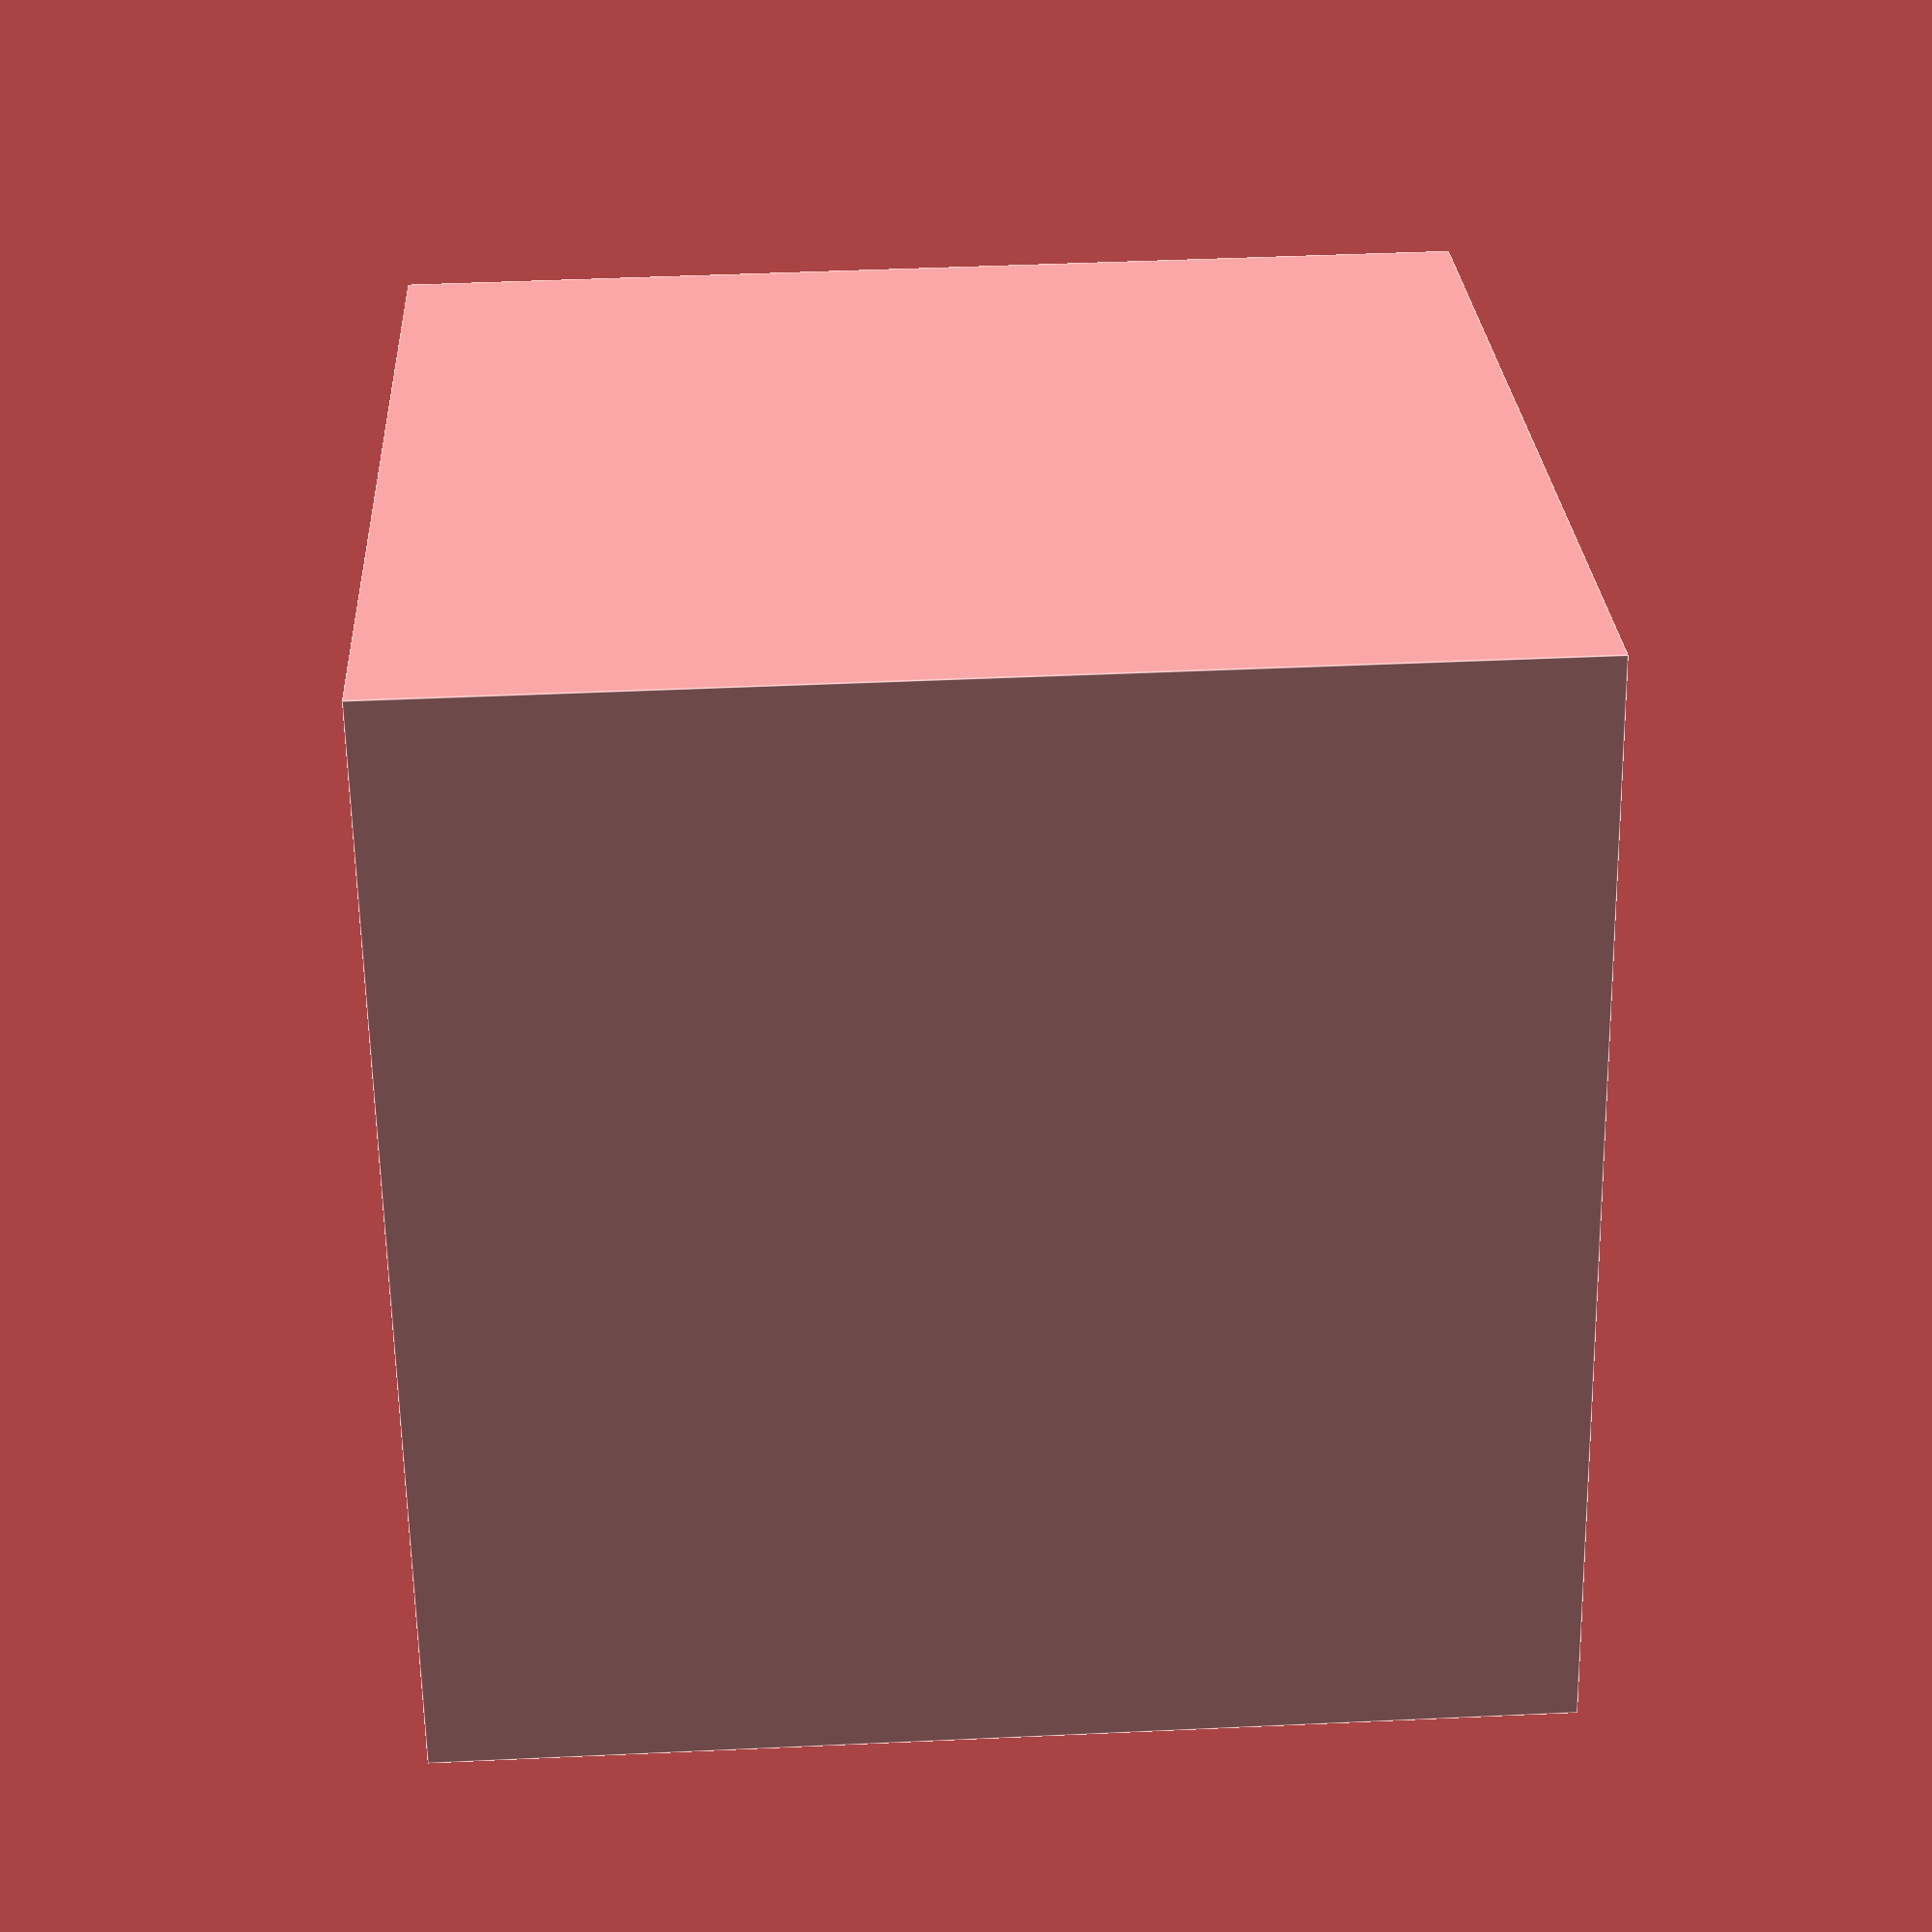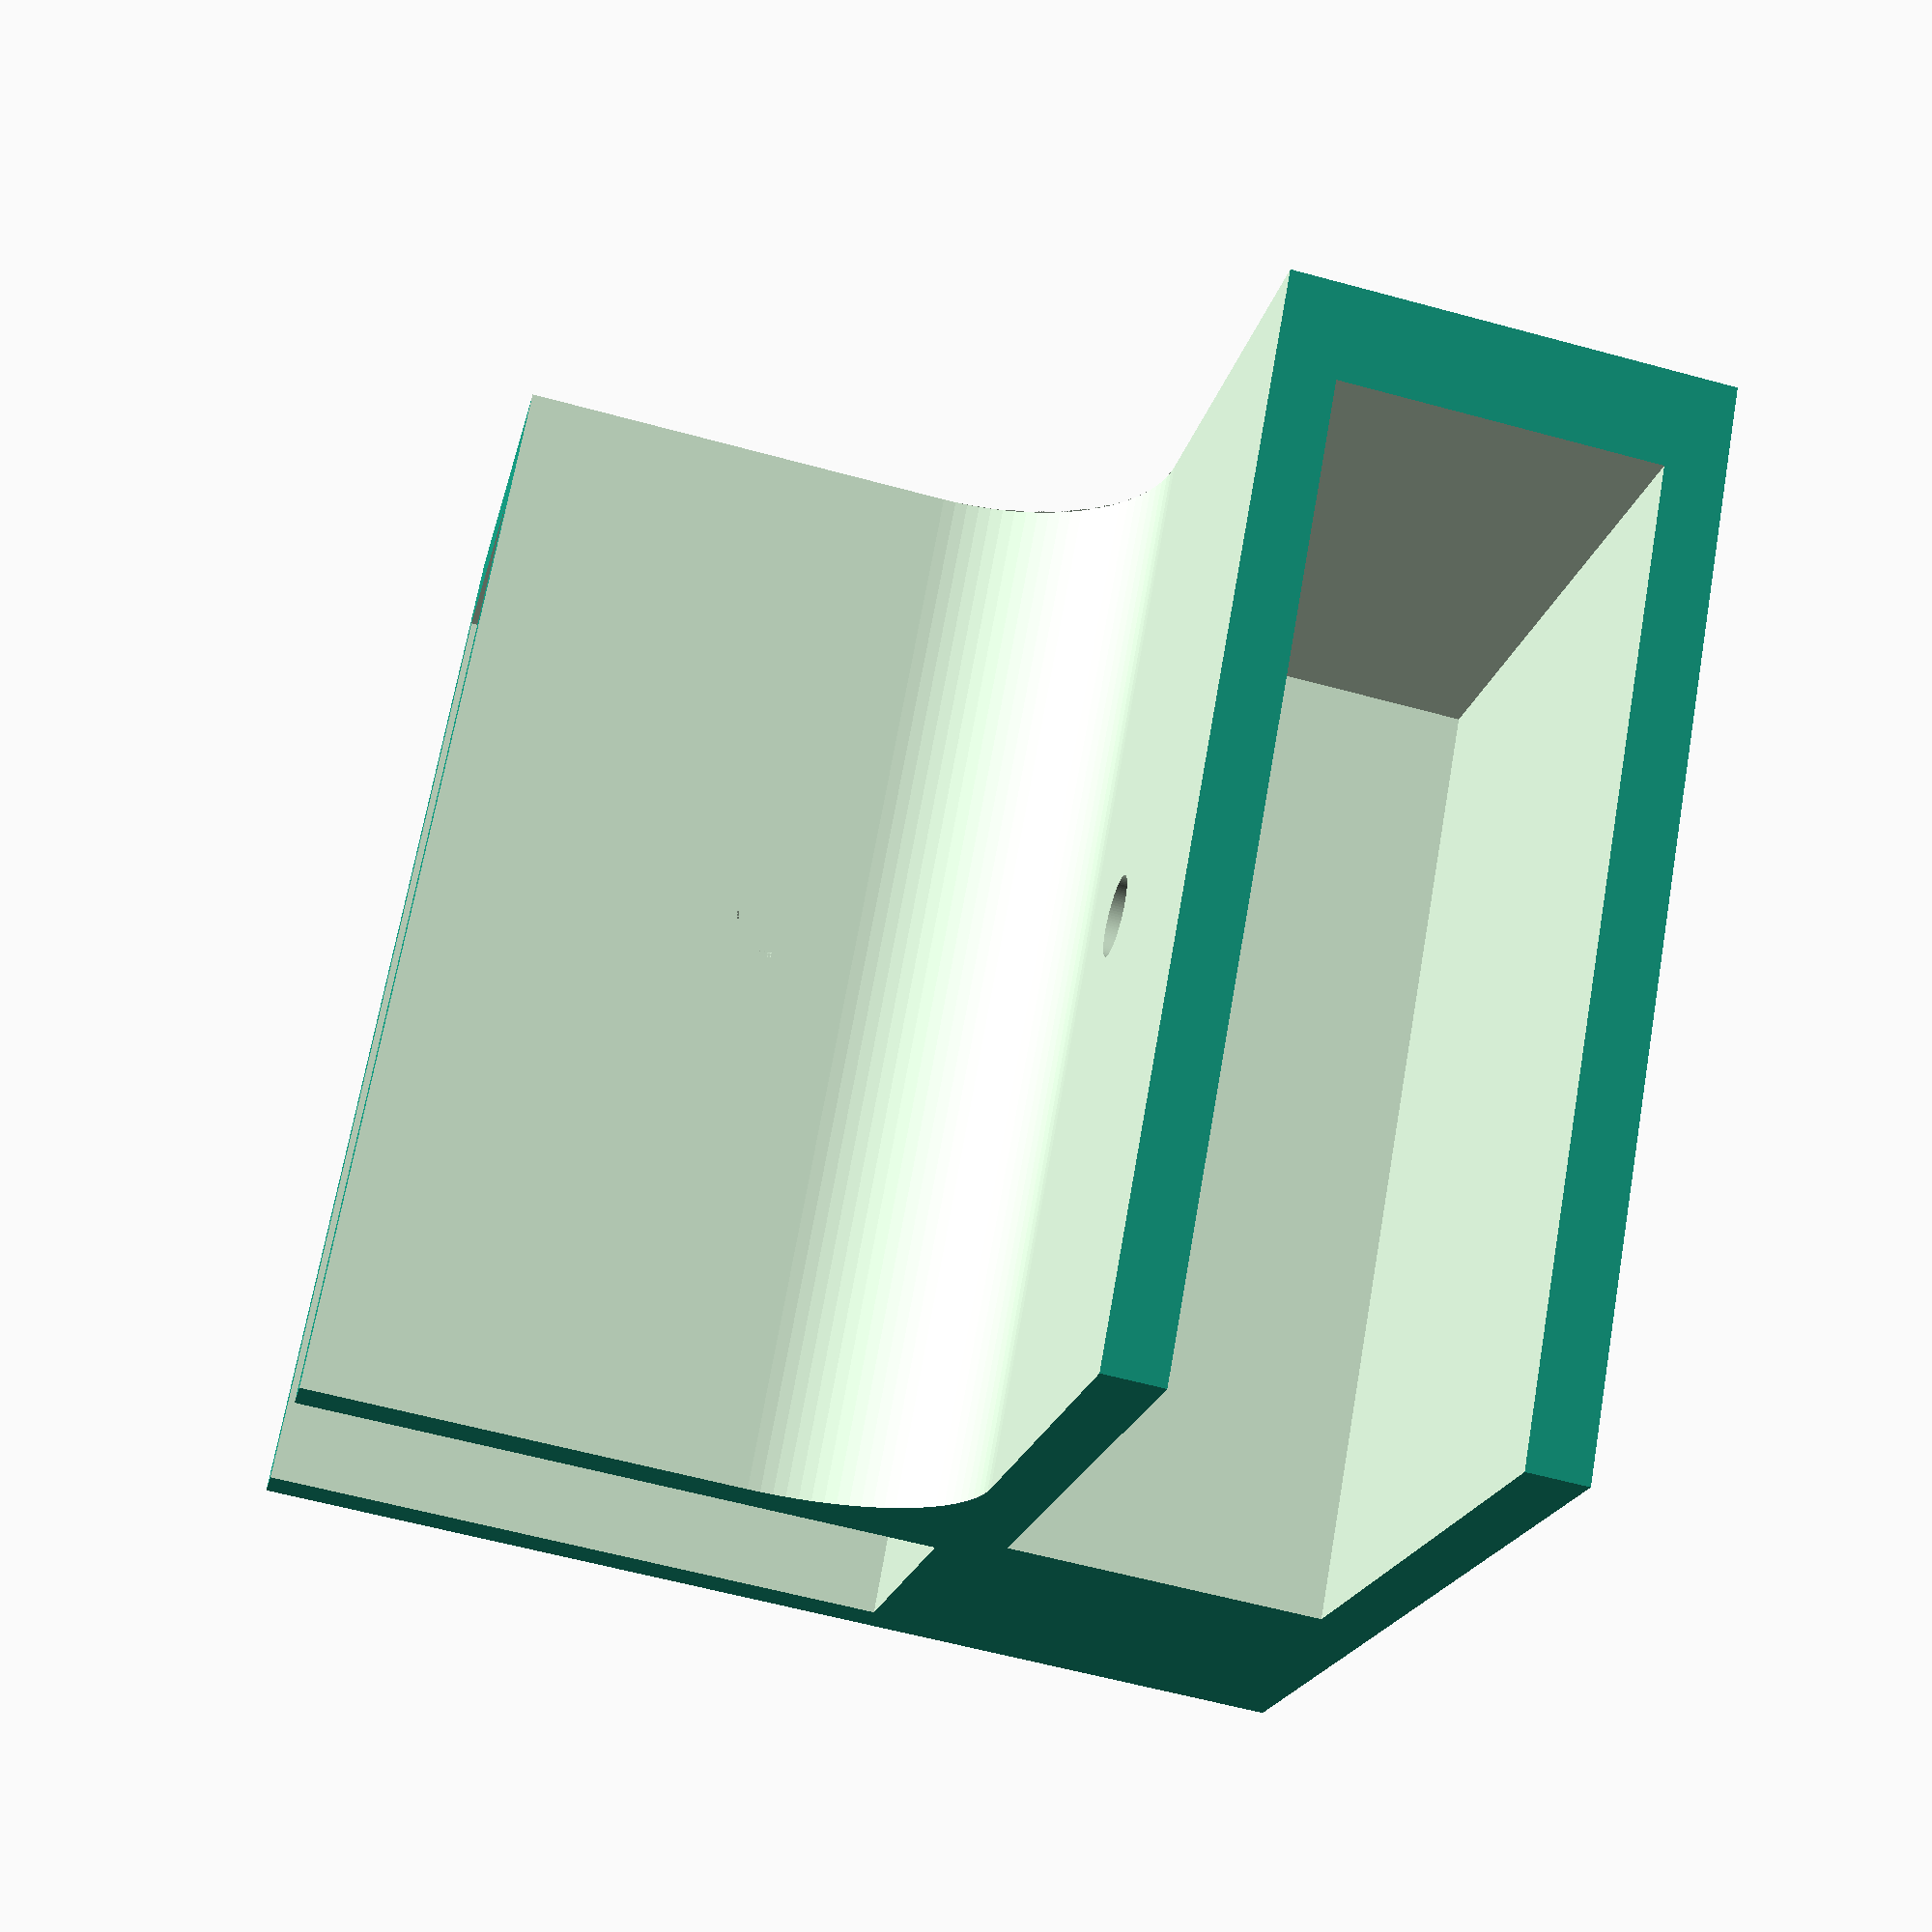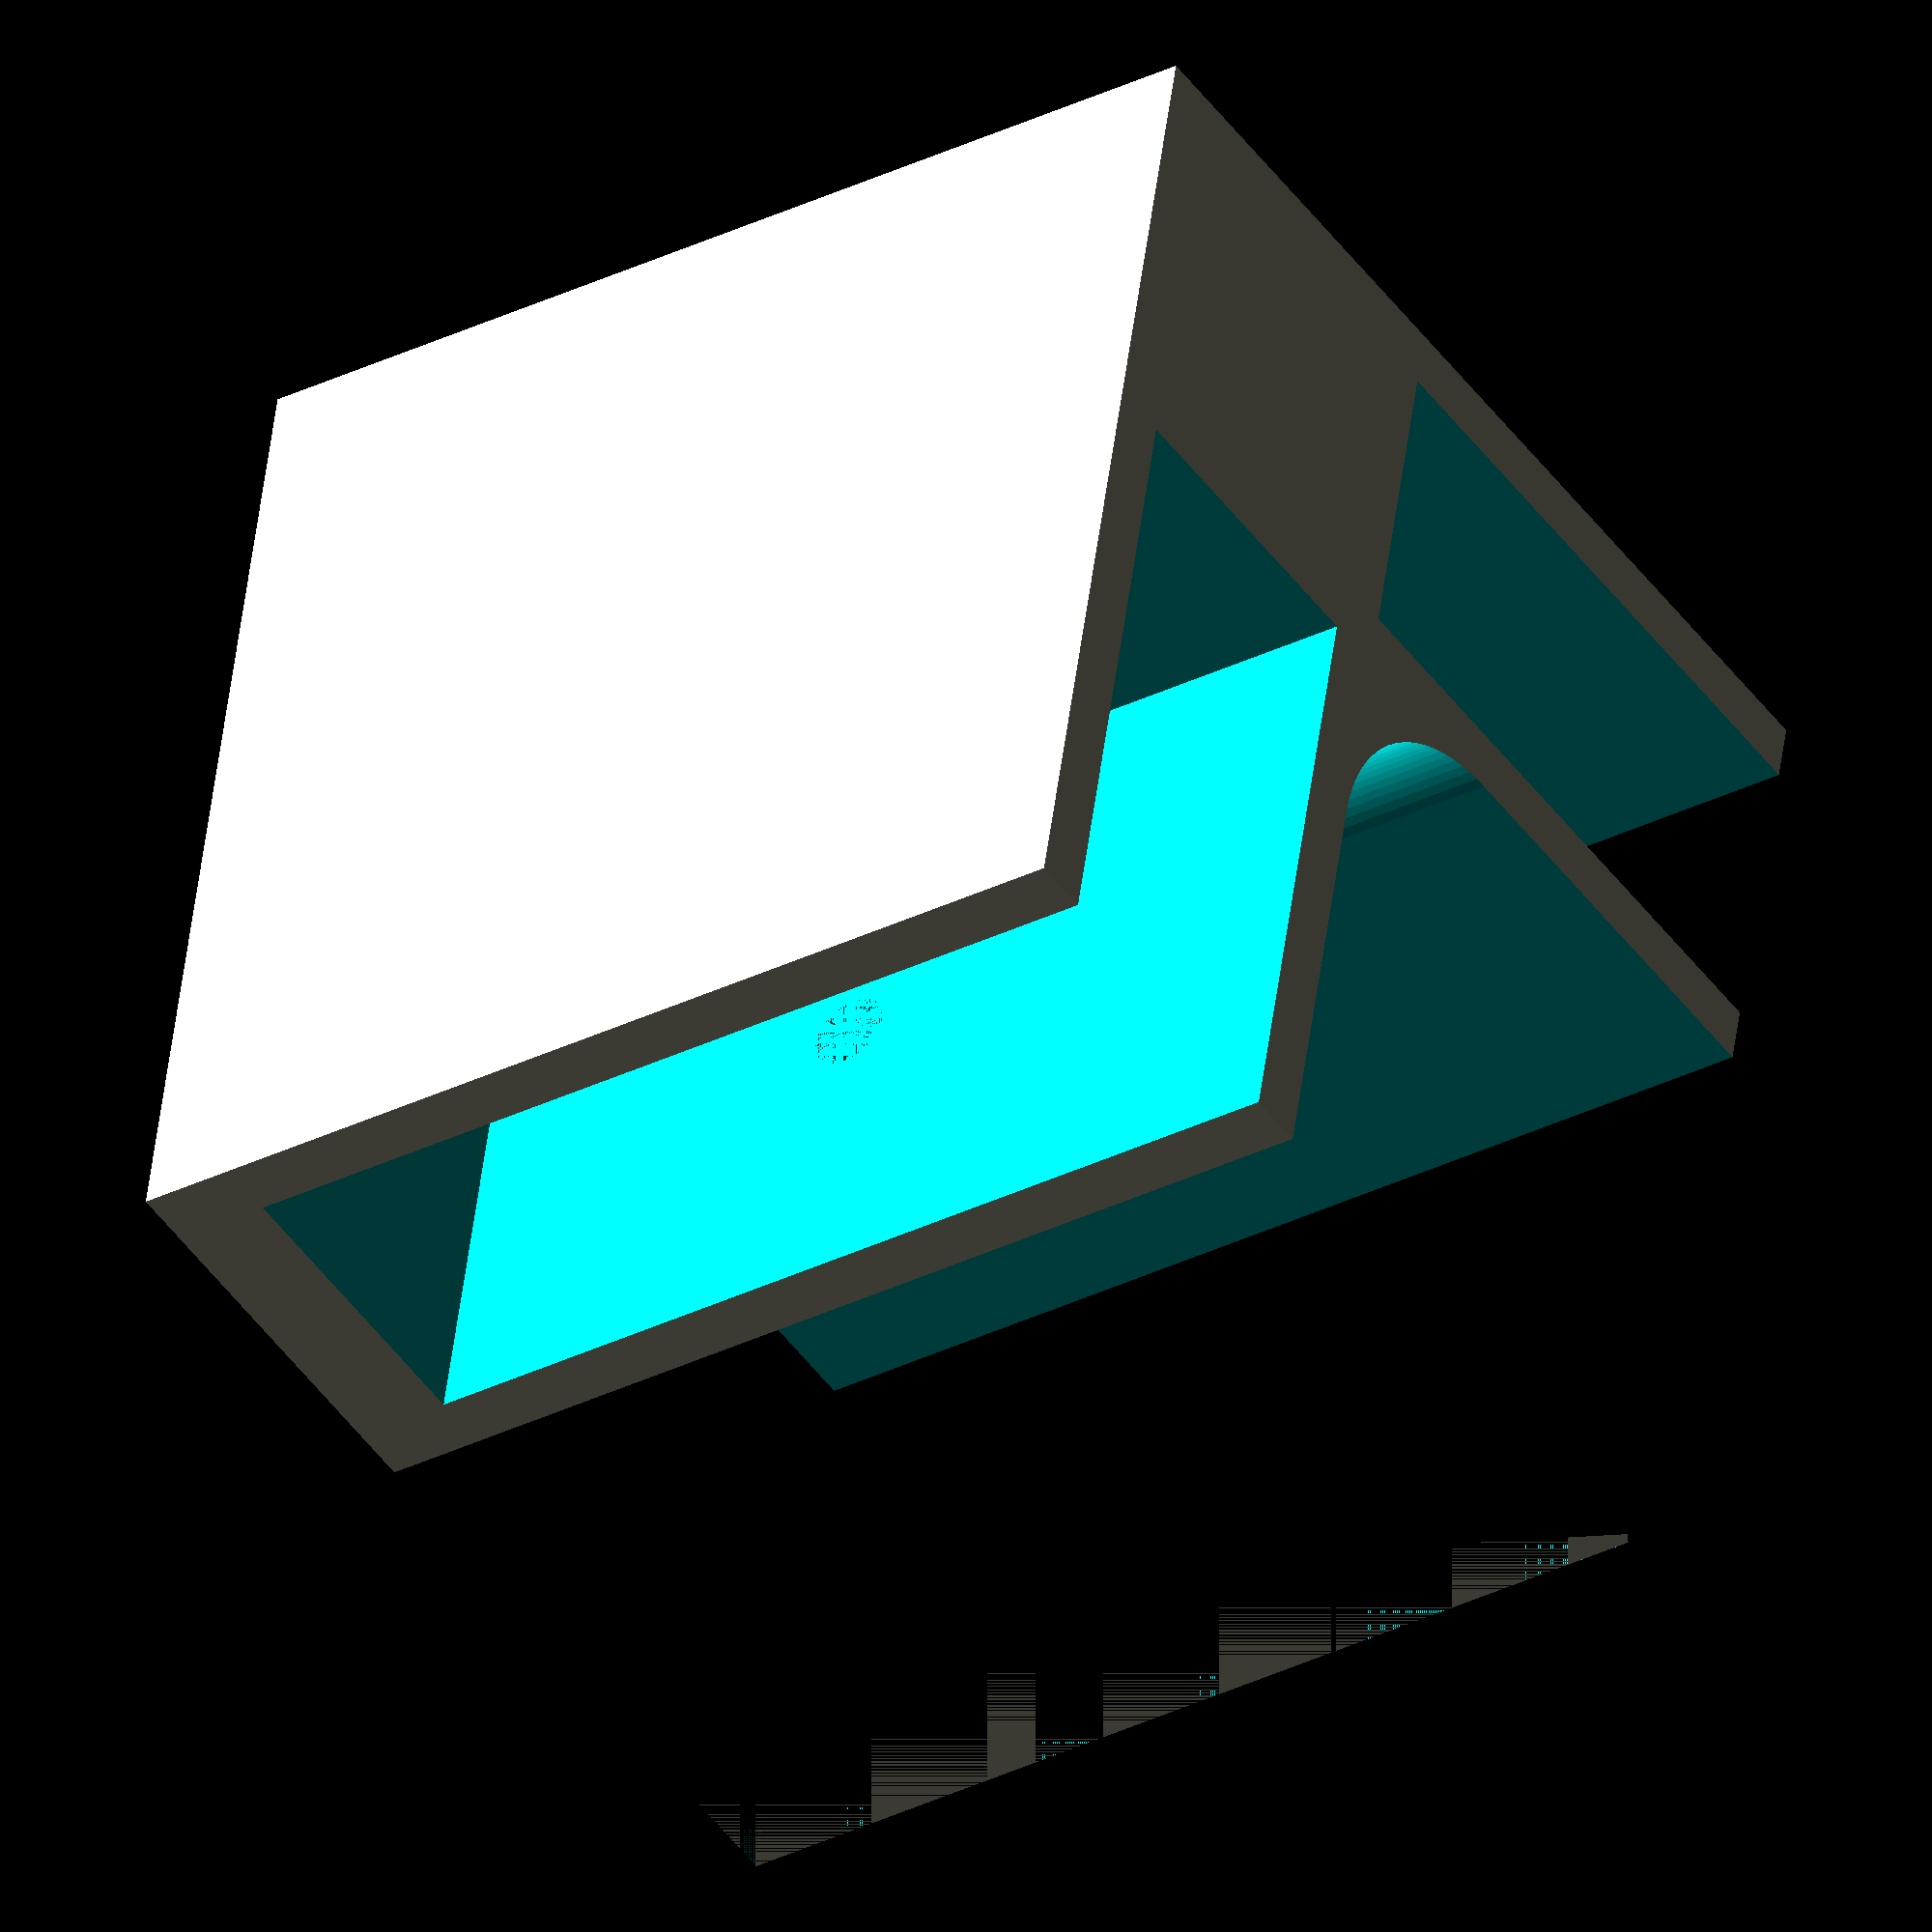
<openscad>
/***********************************************************************************************************************************
'Shelfie' Do it yourself shelf and storage designer by: Mike Thompson 10/4/2015, http://www.thingiverse.com/mike_linus
Based on original concept idea from Milla Niskakoski http://www.thingiverse.com/thing:681835

Licensing: This work is licensed under a Creative Commons Attribution-NonCommercial-ShareAlike 3.0 Australia License.  Further 
information is available here - http://creativecommons.org/licenses/by-nc-sa/3.0/au/deed.en_GB

I was very impressed with the simplicity and practicality of Milla's initial design, but ran into some major limitations when trying to
construct my own shelves.  The key issues I encountered were:
- No customisable thicknesses. Like may others, I wanted to use the scrap wood I had lying around rather than purchase new material.
- No mixed thicknesses. I wanted to use glass shelves with wood sides, but it wasn't possible unless they were the same thickness.
- No wall mounting bracket option.  Particularly for tall shelves, this is an important safety feature.
- No ability to alter the size of the bracket or the wall thickness to increase strength.
- No ability to attach a shelf midspan.  This is a big issue if you have long sections and want to add a shelf in-between.

Shelfie provides full control over all parameters so you can mix materials of any thickness, add wall mounts, alter the bracket size,
mid mount shelves, change the screw hole size etc. 

Note: incremental 0.01 values added to fix diplay anomalies when using preview (F5)

Instructions: select the bracket type and options to suit your particular materials below. 
************************************************************************************************************************************/

/**************************************************************************
Enter the values corresponding to your bracket requirements in this section
***************************************************************************/

/* [Bracket Options] */

//Bracket Type
bracket_type="L";//[L,T,X,L Foot,T Foot]
//Bracket cube size
bracket_size = 54;//54
//Thickness of Panel 1
panel_thickness = 16;
//Thickness of Panel 2
panel2_thickness = 16;
//Flip bracket for opposite orientation
flip = "false";//[false,true]
//Thickness of panel walls
wall_thickness = 3;
//Thickness of base
base_thickness=5;
//Hole radius (set to 0 to remove)
hole_radius=2;
//Allow pass through for mid-span brackets
pass_through="false";//[false,true]
//Add wall mount plate
wall_mount = "false";//[false,true]

/* [Hidden] */
$fn=100;

panel_depth=bracket_size-panel_thickness-(wall_thickness*2);
panel_depth2=bracket_size-panel2_thickness-(wall_thickness*2);

module L_piece()
{
    difference()
    {
        cube(bracket_size);
        union()
        {
            hull()//corner cutout
            {
                if(wall_mount=="true")
                {
                    translate([0,0,wall_thickness])
                    {
                        translate([-0.001,-0.001,-0.001])cube([10,10,bracket_size]);
                        translate([bracket_size-panel_thickness-(wall_thickness*2)-10,0,-0.01])cube([10,10,bracket_size]);
                        translate([-0.01,bracket_size-panel2_thickness-(wall_thickness*2)-10,-0.01])cube([10,10,bracket_size]);
                        translate([bracket_size-panel_thickness-(wall_thickness*2)-10,bracket_size-panel2_thickness-(wall_thickness*2)-10,0])cylinder(h=bracket_size,r=10);
                    }
                }
                else
                {
                    translate([-0.001,-0.001,-0.001])cube([10,10,bracket_size+0.01]);
                    translate([bracket_size-panel_thickness-(wall_thickness*2)-10,-0.01,-0.01])cube([10,10,bracket_size+0.02]);
                    translate([-0.01,bracket_size-panel2_thickness-(wall_thickness*2)-10,-0.01])cube([10,10,bracket_size+0.02]);
                    translate([bracket_size-panel_thickness-(wall_thickness*2)-10,bracket_size-panel2_thickness-(wall_thickness*2)-10,0])cylinder(h=bracket_size+0.02,r=10);
                }
            }
            if(wall_mount=="true") //cut hole in wall mount area
            {
                translate([bracket_size/3,bracket_size/3,0])cylinder(r=hole_radius,h=wall_thickness+0.01);
            }
            //panel cutout
            translate([bracket_size-wall_thickness-panel_thickness,-0.01,base_thickness])cube([panel_thickness,panel_depth2,bracket_size-base_thickness+0.01]);
            //panel2 cutout
            if (pass_through=="true")
            {
                translate([-0.01,bracket_size-wall_thickness-panel2_thickness,base_thickness])cube([bracket_size+0.02,panel2_thickness,bracket_size-base_thickness+0.01]);
            }
            else
            {
                translate([-0.01,bracket_size-wall_thickness-panel2_thickness,base_thickness])cube([panel_depth+0.01,panel2_thickness,bracket_size-base_thickness+0.01]);
            }
            //inside holes
            translate([panel_depth,panel_depth2/2,bracket_size/2])rotate([0,90,0])cylinder(h=wall_thickness+0.01,r=hole_radius);
            translate([panel_depth/2,panel_depth2+wall_thickness,bracket_size/2])rotate([90,0,0])cylinder(h=wall_thickness++0.01,r=hole_radius);
        }
    }
}

module T_piece()
{
    difference()
    {
        union()
        {
            L_piece();
            translate([(bracket_size*2)-(wall_thickness*2)-panel_thickness,0,0])mirror(0,1,0)L_piece();
        }
        //repunch holes
        translate([panel_depth-0.5,panel_depth2/2,bracket_size/2])rotate([0,90,0])cylinder(h=(wall_thickness*2)+panel_thickness+1,r=hole_radius);
    }
}

module X_piece()
{
    difference()
    {
        union()
        {
            T_piece();
            translate([(bracket_size*2)-(wall_thickness*2)-panel_thickness,(bracket_size*2)-(wall_thickness*2)-panel2_thickness,0])rotate([0,0,180])T_piece();
        }
        //repunch holes
        translate([panel_depth/2,panel_depth+panel_thickness+(wall_thickness*2),bracket_size/2])rotate([90,0,0])cylinder(h=(wall_thickness*2)+panel2_thickness+1,r=hole_radius);
        translate([(panel_depth/2)+bracket_size,panel_depth+panel_thickness+(wall_thickness*2),bracket_size/2])rotate([90,0,0])cylinder(h=(wall_thickness*2)+panel2_thickness+1,r=hole_radius);
    }
}

module L_foot()
{
    L_piece();
    translate([bracket_size,bracket_size+(bracket_size*0.60),0])mirror(0,0,1)rotate([90,0,0])
    hull()
    {
        cube(30);
        translate([0,0,bracket_size*0.60])cube([bracket_size,bracket_size,1]);
    }
}

module T_foot()
{
    T_piece();
    translate([bracket_size-wall_thickness-(panel_thickness/2),bracket_size+(bracket_size*0.60),0])mirror(0,0,1)rotate([90,0,0])
    hull()
    {
       translate([-15,0,0])cube(30);
       translate([-bracket_size/2,0,bracket_size*0.60])cube([bracket_size,bracket_size,1]);
    }
}

if (bracket_type=="L")
{
    if(flip=="true")
    {
        mirror()L_piece();
    }
    else
    {
        L_piece();
    }
}
if (bracket_type=="T")
{
    T_piece();
}
if (bracket_type=="X")
{
    X_piece();
}
if (bracket_type=="L Foot")
{
    if(flip=="true")
    {
        mirror()L_foot();
    }
    else
    {
        L_foot();
    }
}
if (bracket_type=="T Foot")
{
    T_foot();
}
</openscad>
<views>
elev=135.5 azim=162.1 roll=93.1 proj=p view=edges
elev=111.3 azim=282.0 roll=170.0 proj=p view=wireframe
elev=32.3 azim=282.2 roll=304.8 proj=o view=wireframe
</views>
